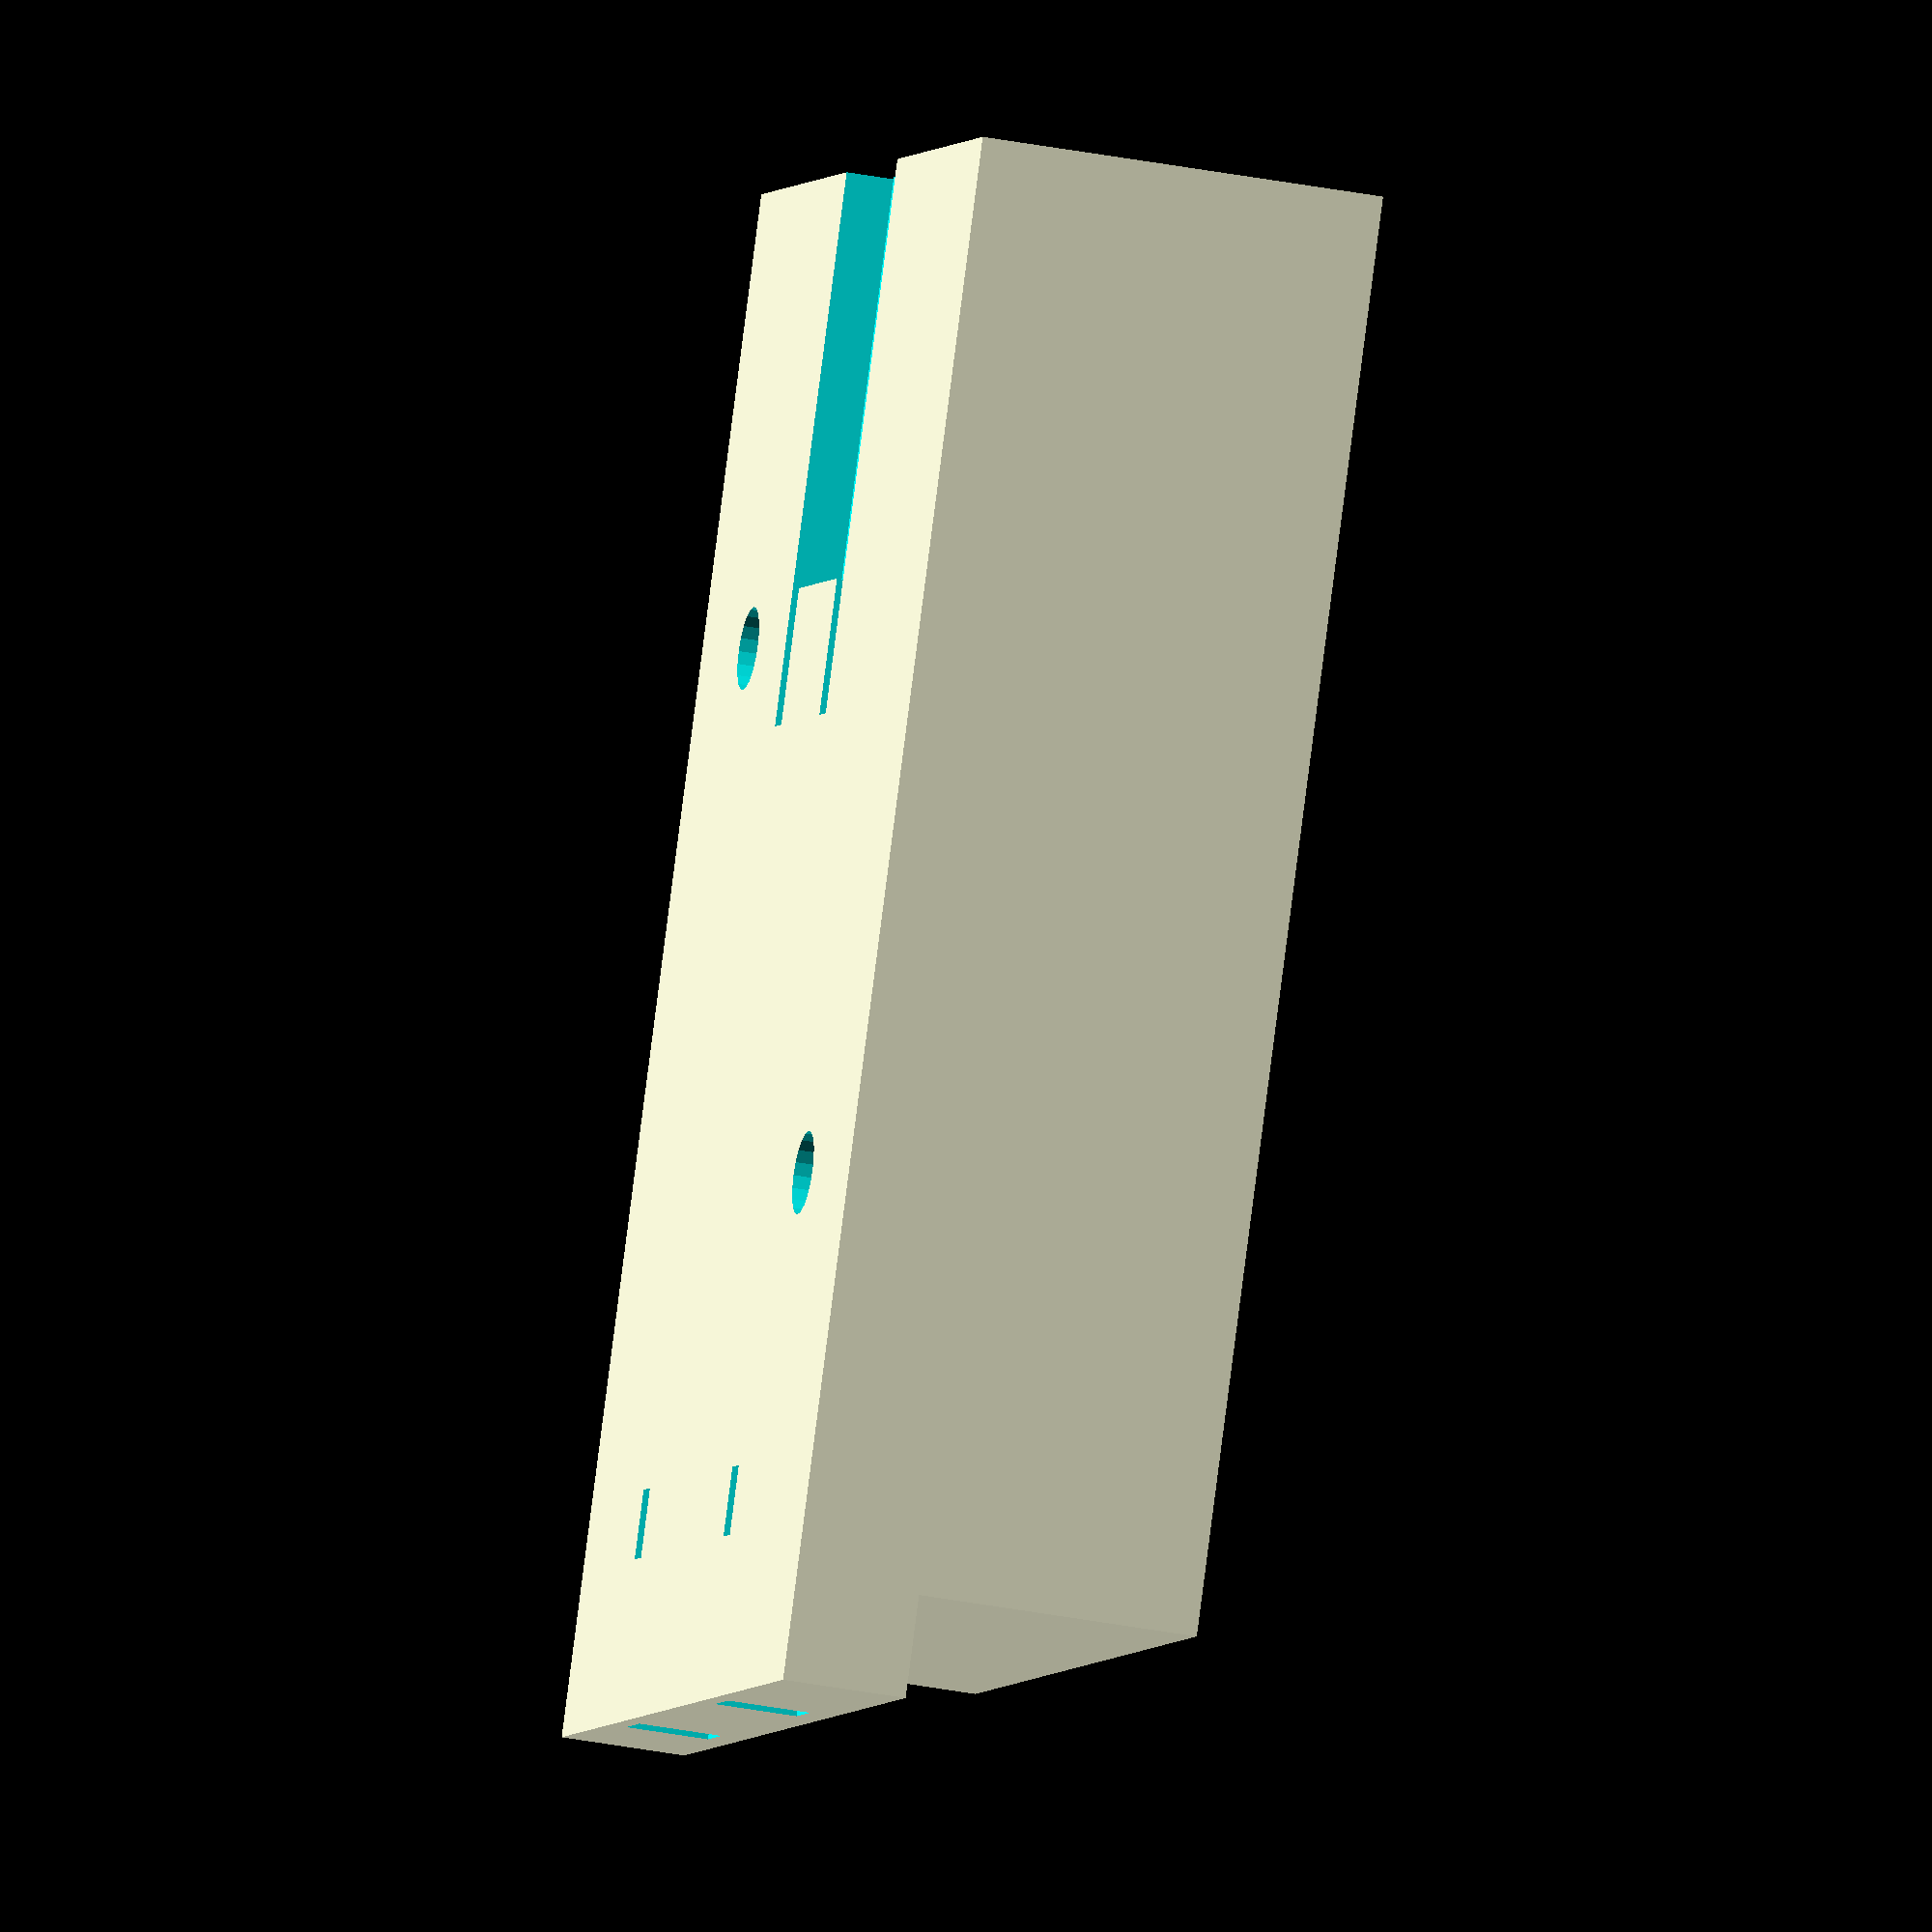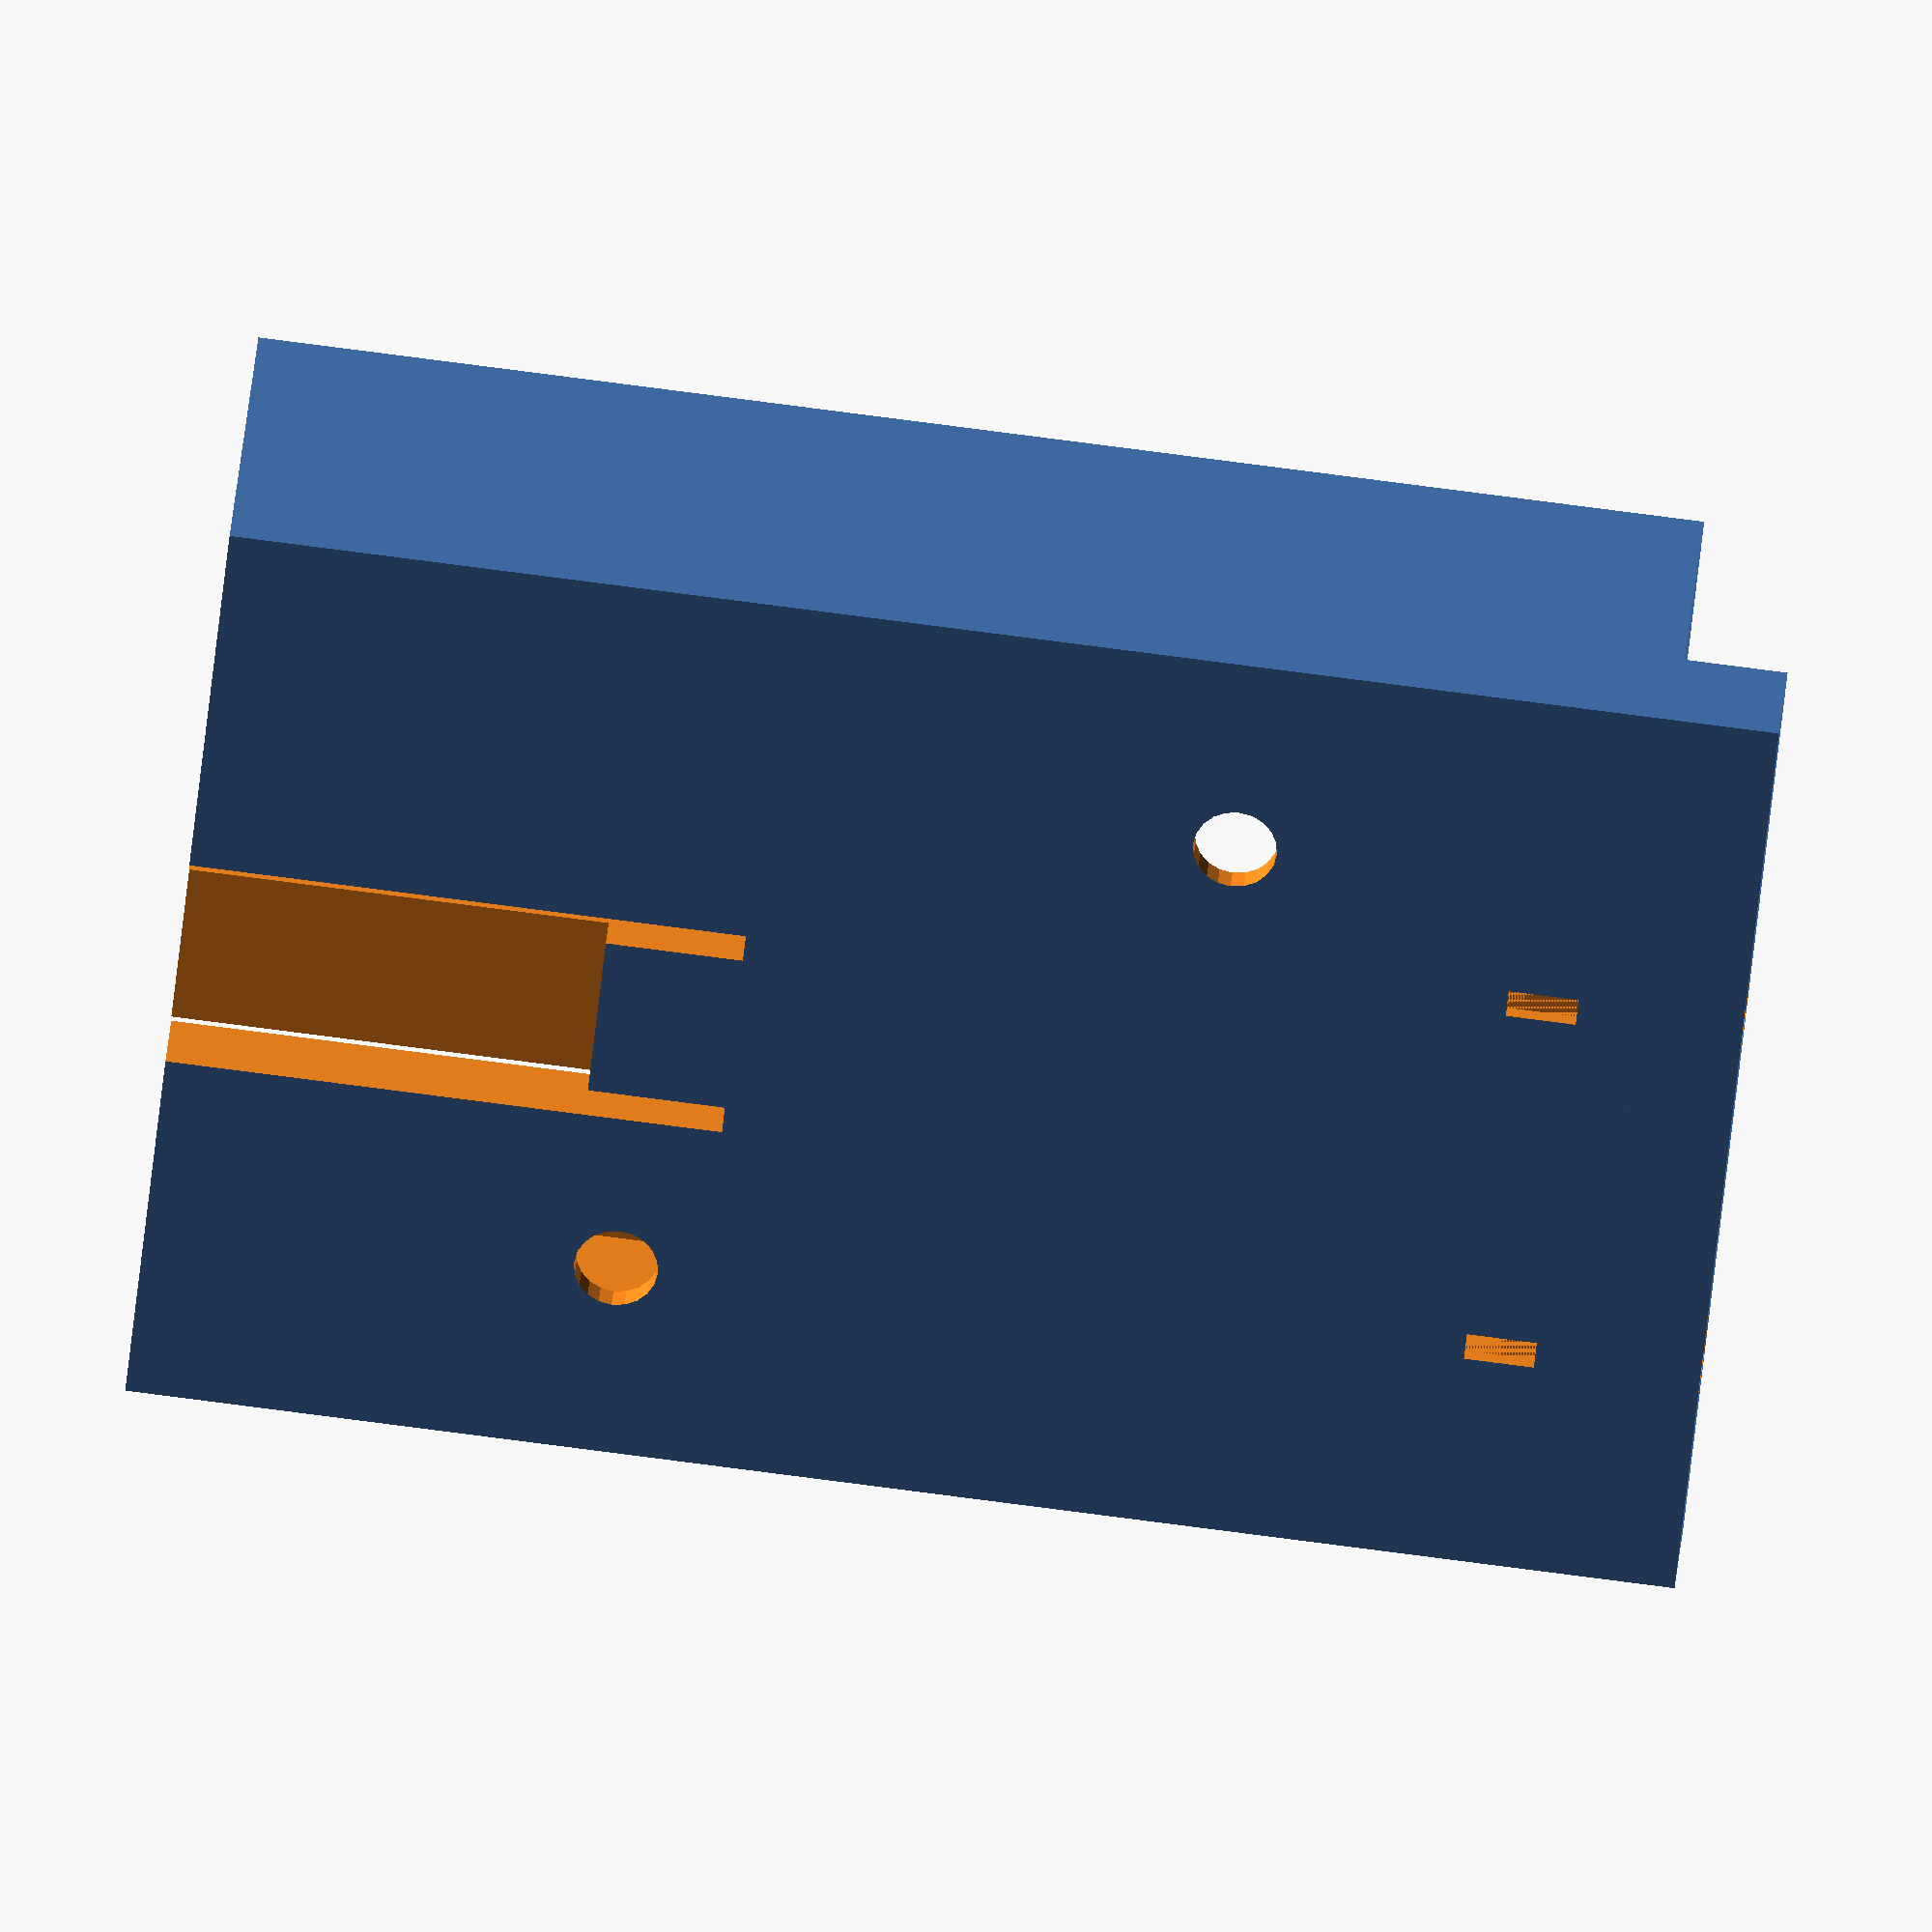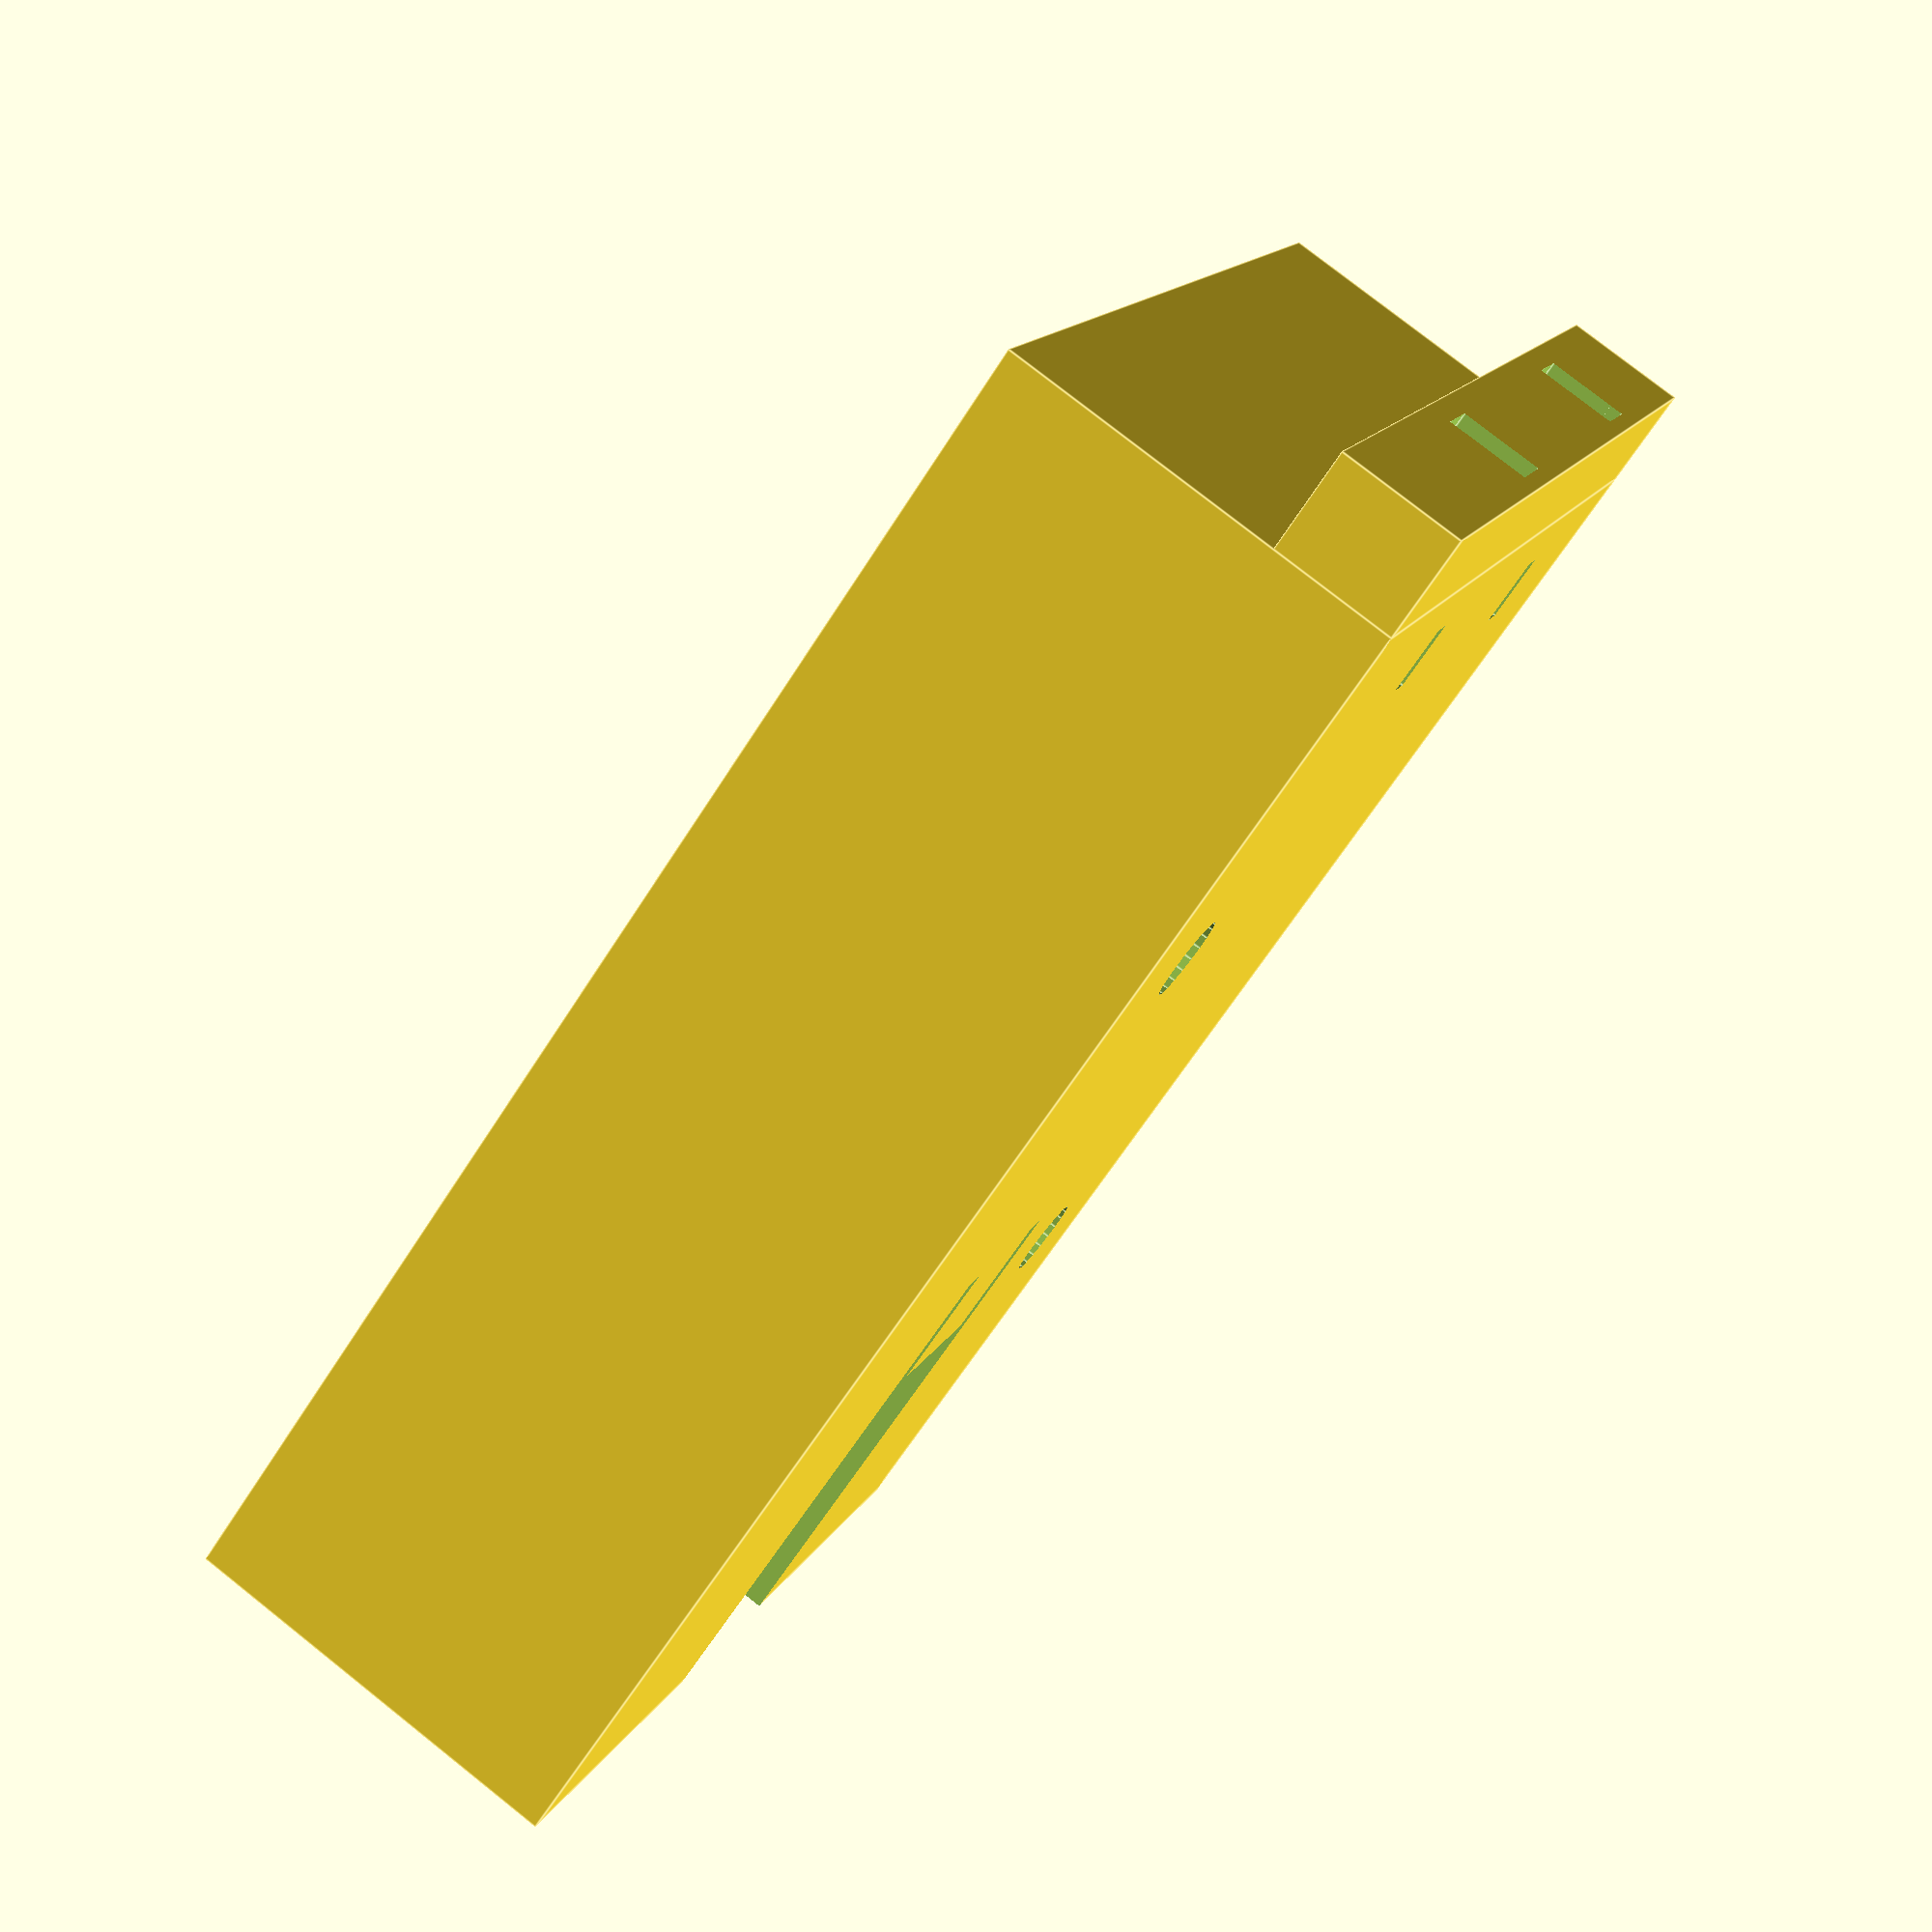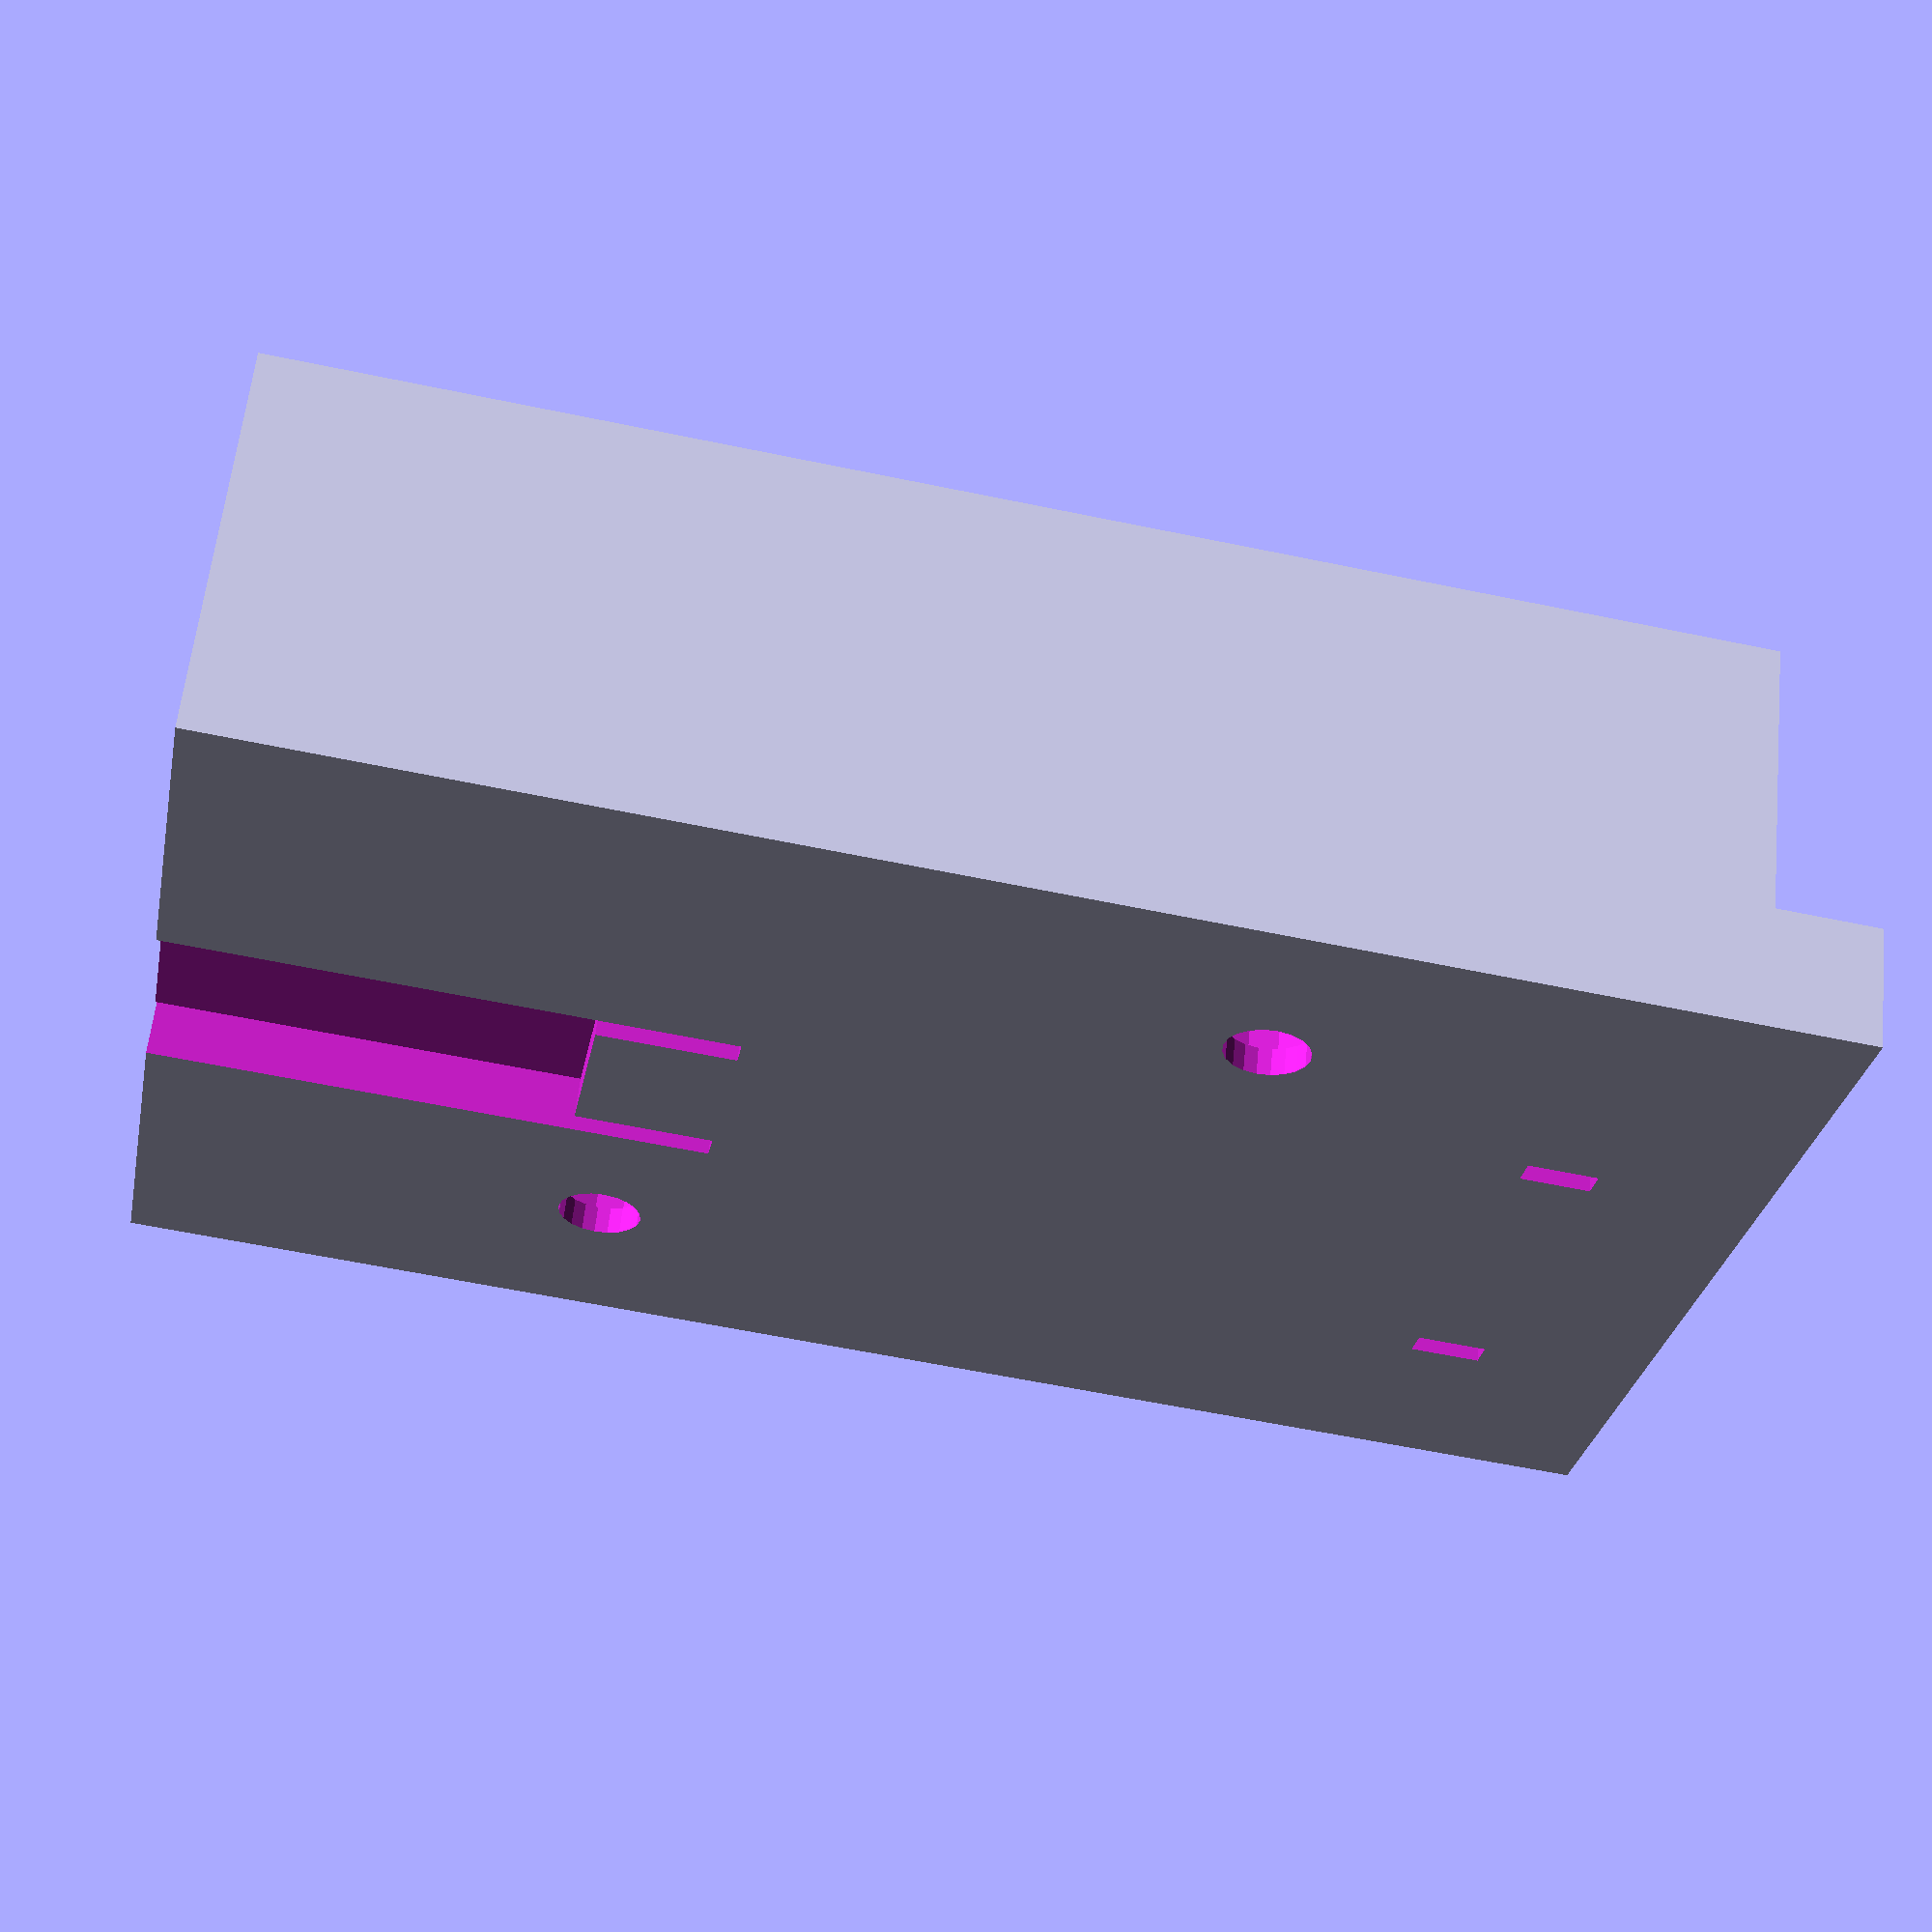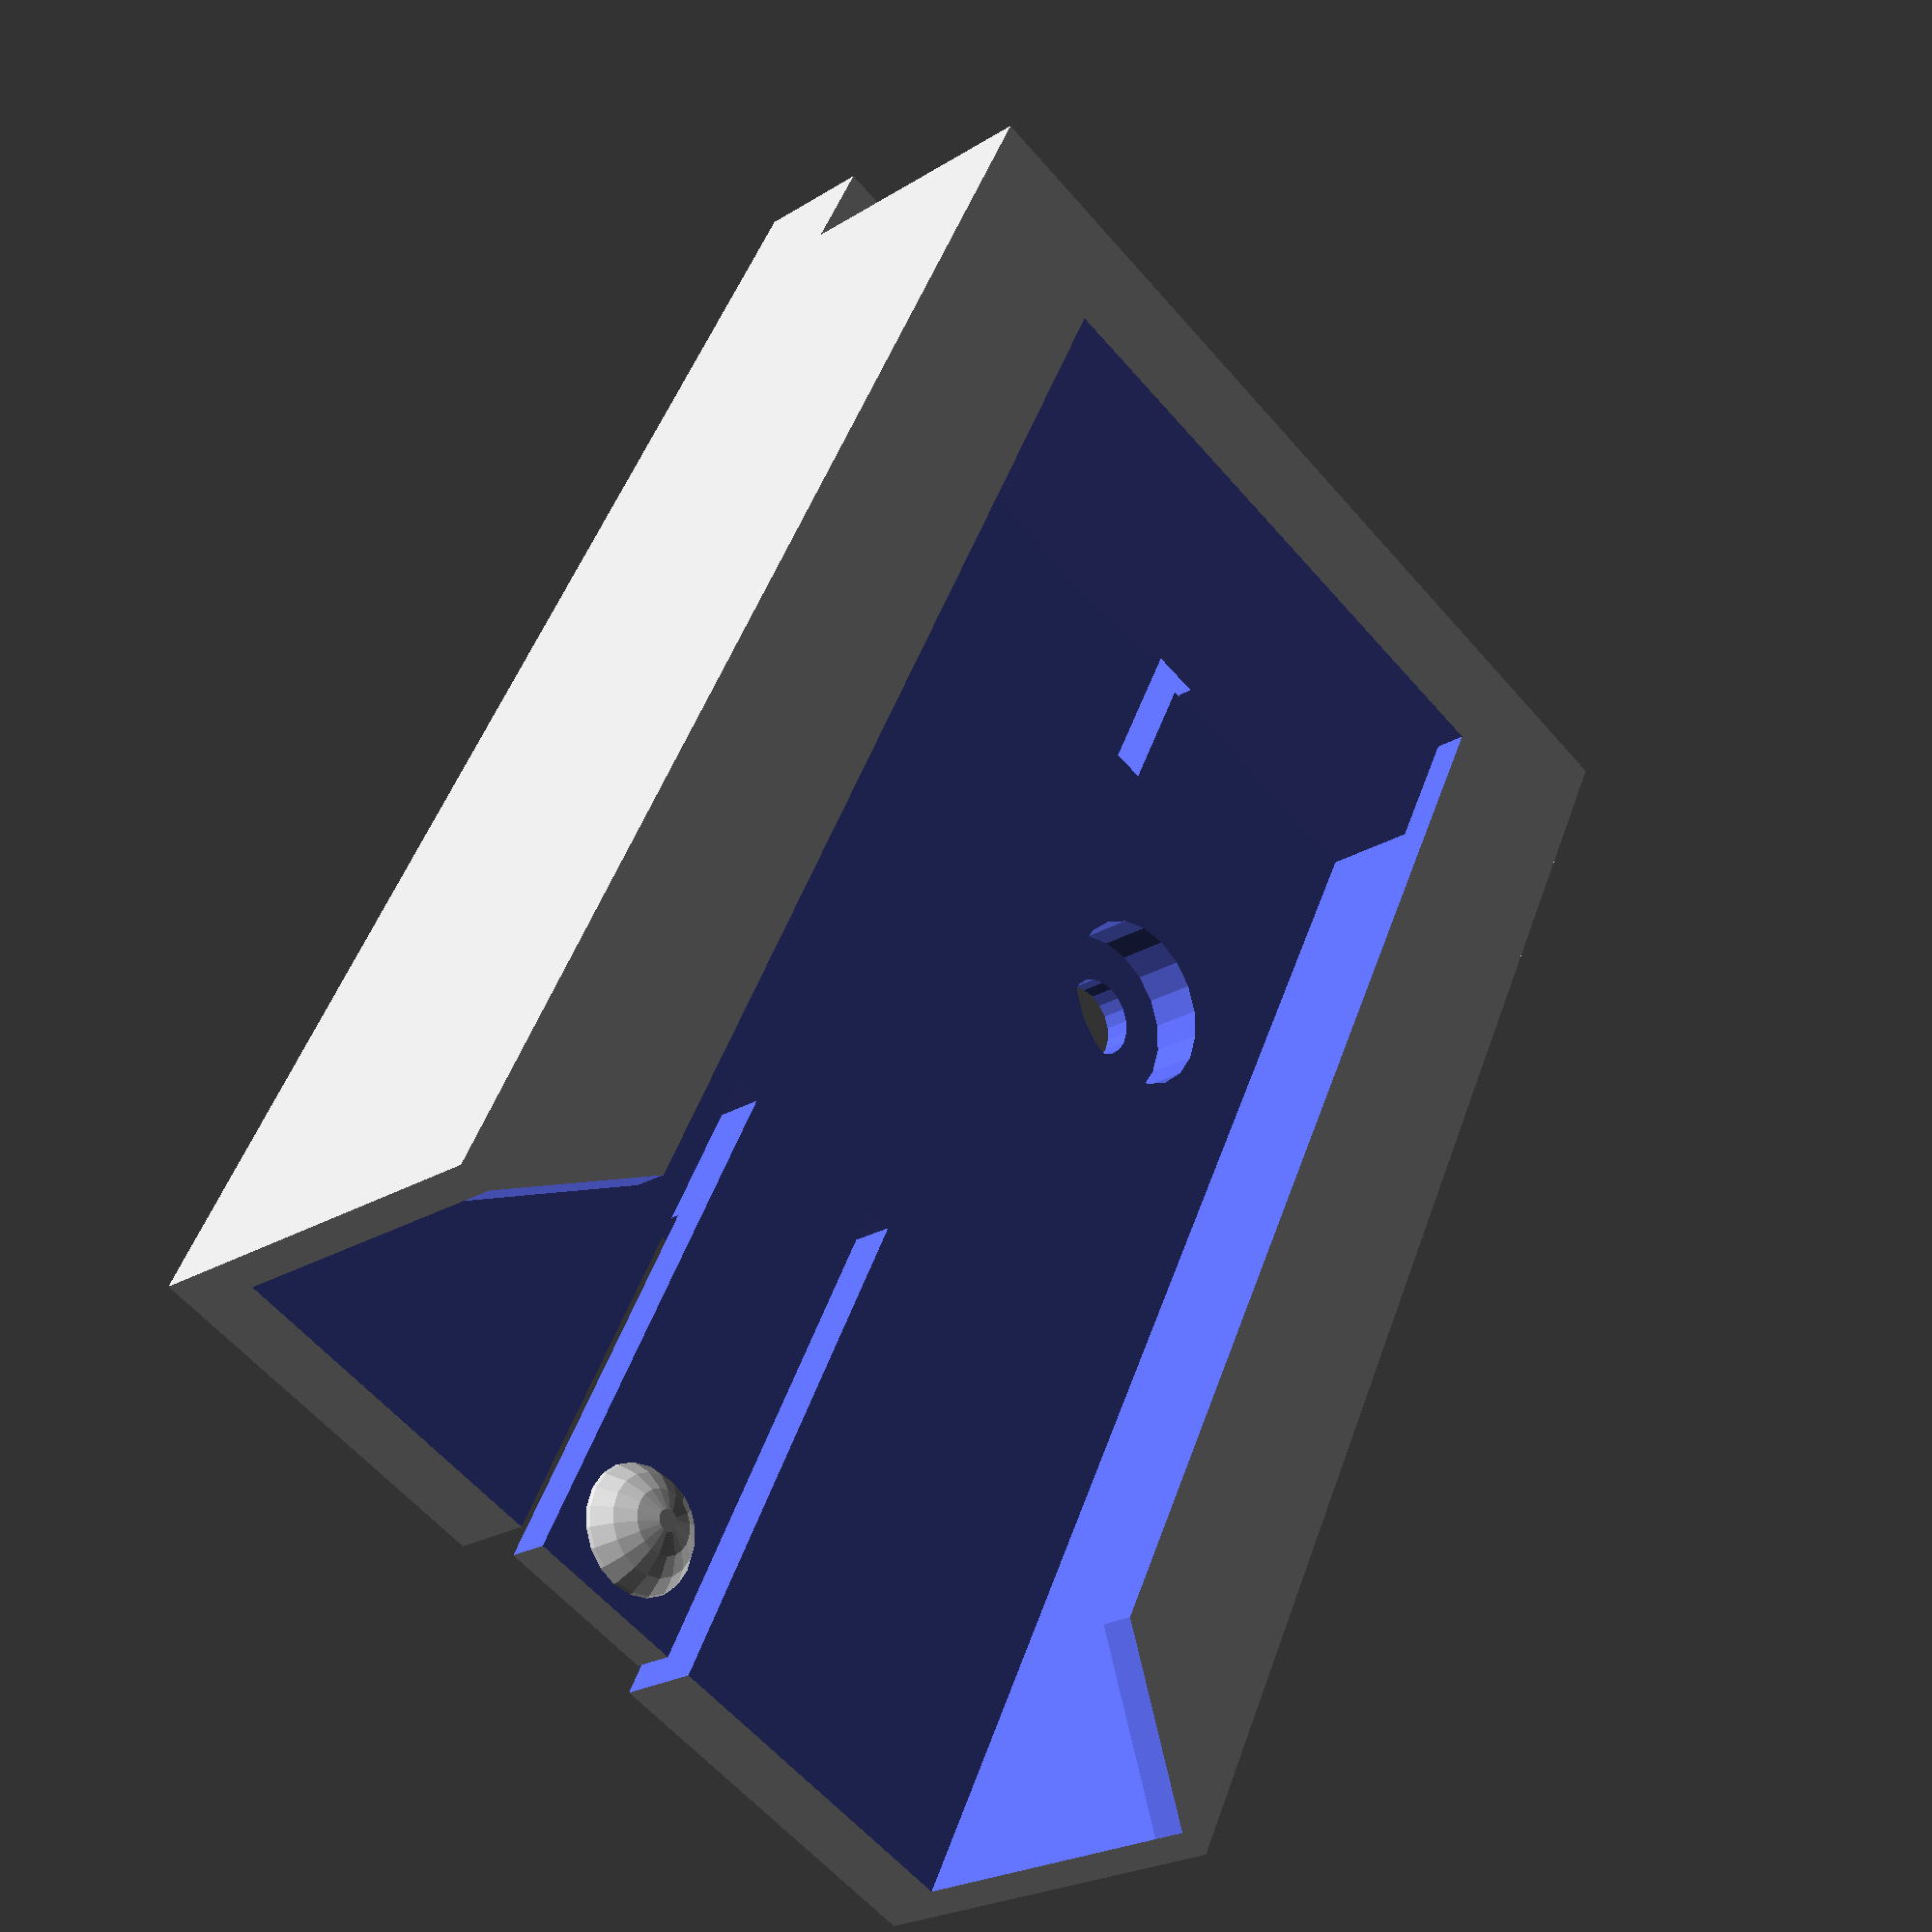
<openscad>
//preview[view:north, tilt:top]

/* [Basic] */
//width of battery (x axis)
width = 32.5;
//depth of battery (y axis)
depth = 47.5;
//height of batter (z axis) 
height = 10.5;
//vertical walls and top holder 
wallThickness = 1.2;
//base horizontal wall thickness
baseThickness = 3; 
//additonal depth of adapter for battery lock
lockLength = 3;
//width of top horizontal battery holder frame 
holderWidth = 5;
//create contact cover (yes/no) 
contactCover = 1; //[0:No,1:Yes]
//contact 1 distance from left battery edge 
contact1Distance = 10;
//contact 2 distance from left battery edge 
contact2Distance = 24;
//create mount holes (yes/no) 
Holes = 1; //[0:No,1:Yes] 
holeDiameter = 3;
//diameter of top screw head
holeHeadDiameter = 6.5;
//height of top screw head 
holeHeadHeight = 2;
//hole distance at x axis (width) 
holeXDistance = 20;
//hole distance at y axis (depth) 
holeYDistance = 20; 

/* [Advanced] */
//contact depth in inner battery box (how much is sinked into)
contactDepth = 5;
//total contact lenght 
contactLength = 10;
//contact bottom width 
contactBWidth = 2.1;
//contact top width (exposed to battery) 
contactTWidth = 1.6;
//contact hole height, should be less than contact height 
contactHeight = 2.5;
//distance of contact lock from contact tip 
contactLockDist = 4; 

/* [Hidden] */
//Number of facets
$fn = 20;

difference() {
	battery_box();
	//contact1
	translate([contact1Distance + wallThickness,contactDepth + wallThickness - contactLength, baseThickness - contactHeight + 0.1]) {
		contact();
	}
	//contact2
	translate([contact2Distance + wallThickness,contactDepth + wallThickness - contactLength, baseThickness - contactHeight + 0.1]) {
		contact();
	}
	//lock spacer
	translate([width/2-2*wallThickness,depth+lockLength+wallThickness -15,-baseThickness+1.5]){
	cube([7,lockLength + 15,baseThickness]);
	}
	//mount holes
	if(Holes == 1) {
		translate([(width-holeXDistance)/2+wallThickness,(depth-holeYDistance)/2+wallThickness,0]) { screwHole();}
		translate([(width-holeXDistance)/2+wallThickness+holeXDistance,(depth-holeYDistance)/2+wallThickness+holeYDistance,0]) { screwHole();}

	}
}


module battery_box() {
	difference() {
		cube([width+2*wallThickness,depth+wallThickness+lockLength,height+wallThickness+baseThickness],false);
		translate([wallThickness,wallThickness,baseThickness]){
			cube([width,depth+lockLength+0.1,height]);
		}
		translate([wallThickness+holderWidth,wallThickness+lockLength,baseThickness]){
			cube([width-2*holderWidth,depth+0.1,height+wallThickness+0.1]);
		}
		translate([wallThickness+width/2+3,depth+wallThickness+lockLength-20+0.1,-0.1]){
			cube([1,20,baseThickness+0.2]);
		}
		translate([wallThickness+width/2-4,depth+wallThickness+lockLength-20+0.1,-0.1]){
			cube([1,20,baseThickness+0.2]);
		}
		//chamfer
		translate([width/2+wallThickness,depth+wallThickness+lockLength-width/2,baseThickness+height-0.1]){
			rotate([0,0,45]){
				cube([sqrt(pow(width+2*wallThickness,2)/2),sqrt(pow(width+2*wallThickness,2)/2),wallThickness+0.2]);
			}
		}
	
	}
	//contact cover
	if (contactCover == 1) {
		translate([0,wallThickness+contactDepth-contactLength+0.1,0]){
		cube([width+2*wallThickness,contactLength-wallThickness-contactDepth-0.1,baseThickness+1.5]);
		}
	}
	//lock stump
		translate([wallThickness+width/2,depth+wallThickness,baseThickness-1]){
			sphere(d=5);
	}
}

module contact() {

union() {	
		cube([contactBWidth,contactLength,0.5]);
		translate([(contactBWidth - contactTWidth)/2, contactLength - contactDepth,0]){
			cube([contactTWidth,contactDepth,contactHeight]);
		}
		cube([contactBWidth,contactLength- contactDepth,contactHeight]);
		translate([(contactBWidth - 1)/2,contactLength - contactLockDist,-5]){
			cube([1,2.5,5]);
		}
	
		translate([0, 0,0]){
			cube([contactBWidth,contactLength-contactDepth+0.1,3]);
		}

	}
}

module screwHole() {
	union() {
		translate([0, 0,-0.1]){
			cylinder(h=baseThickness+0.2, r=holeDiameter/2);
		}
		translate([0, 0,baseThickness - holeHeadHeight]){
			cylinder(h=holeHeadHeight+0.1, r=holeHeadDiameter/2);
		}
	}
}


</openscad>
<views>
elev=33.9 azim=330.4 roll=255.0 proj=o view=solid
elev=331.3 azim=83.9 roll=184.0 proj=o view=wireframe
elev=101.0 azim=300.8 roll=51.7 proj=p view=edges
elev=300.7 azim=79.2 roll=185.8 proj=p view=solid
elev=203.5 azim=26.2 roll=223.9 proj=p view=solid
</views>
